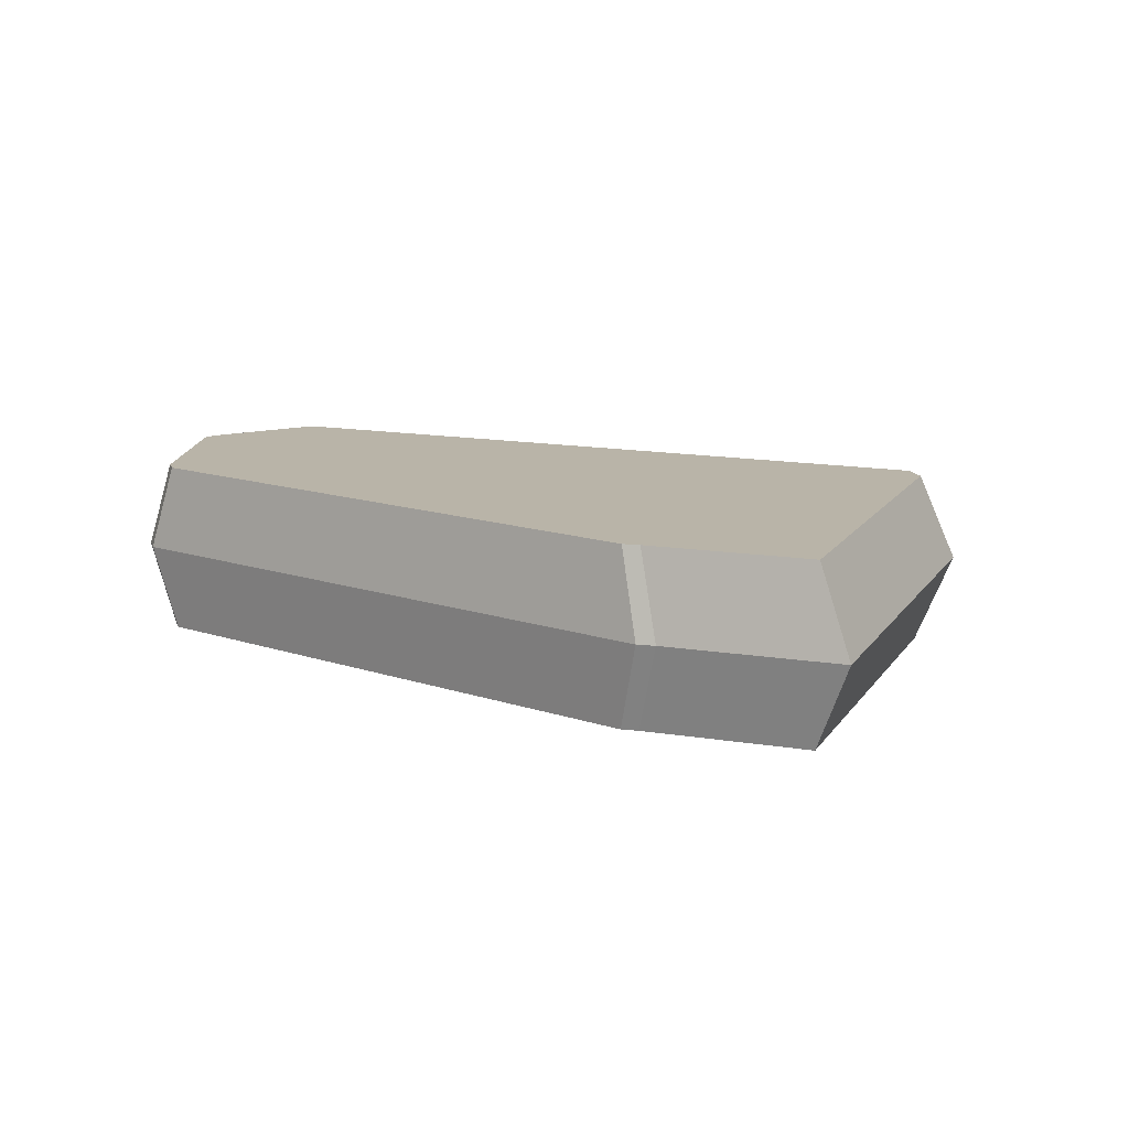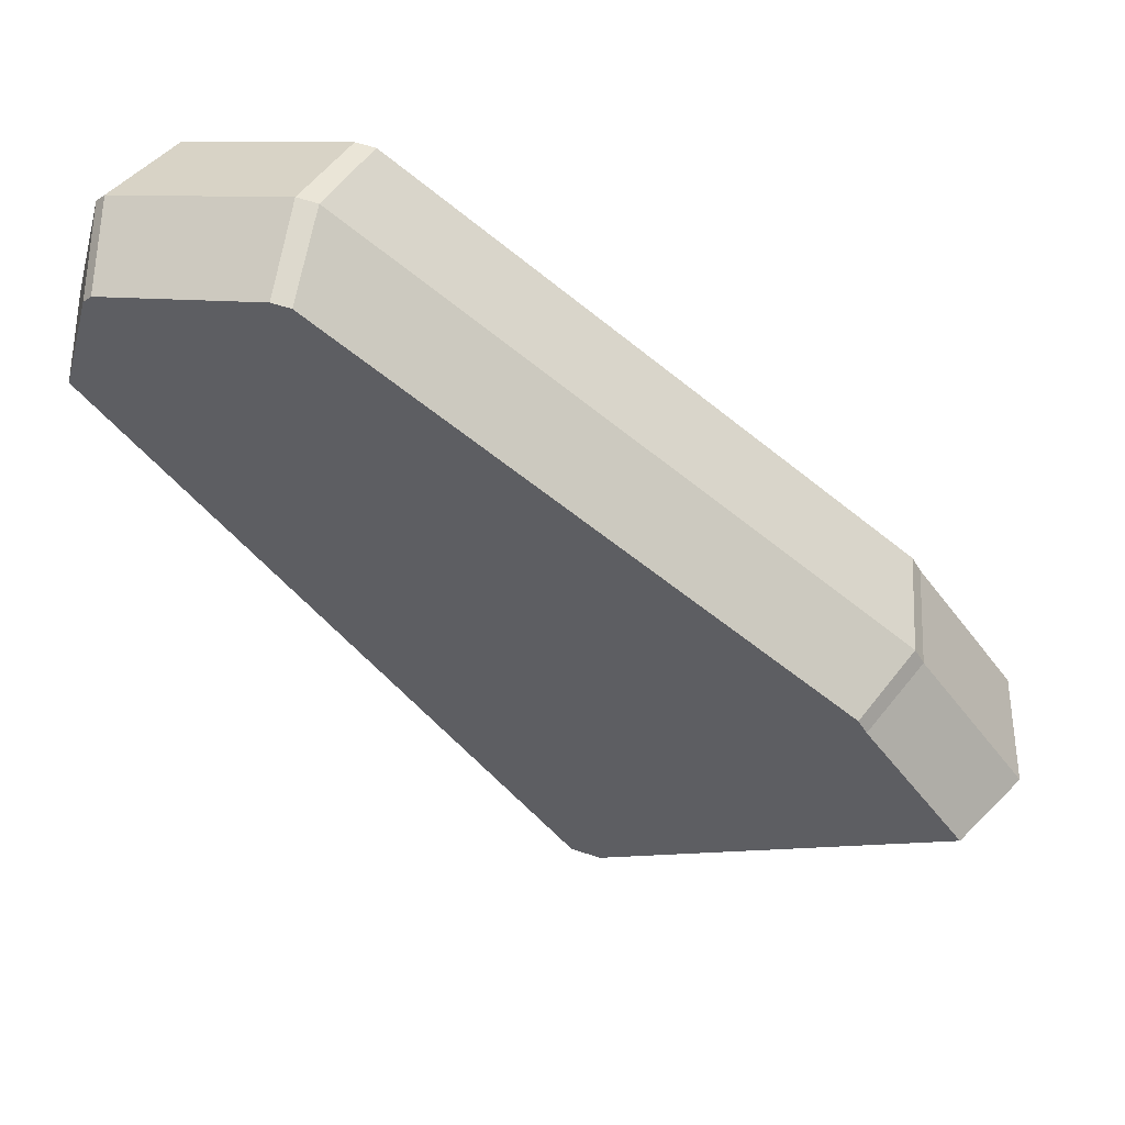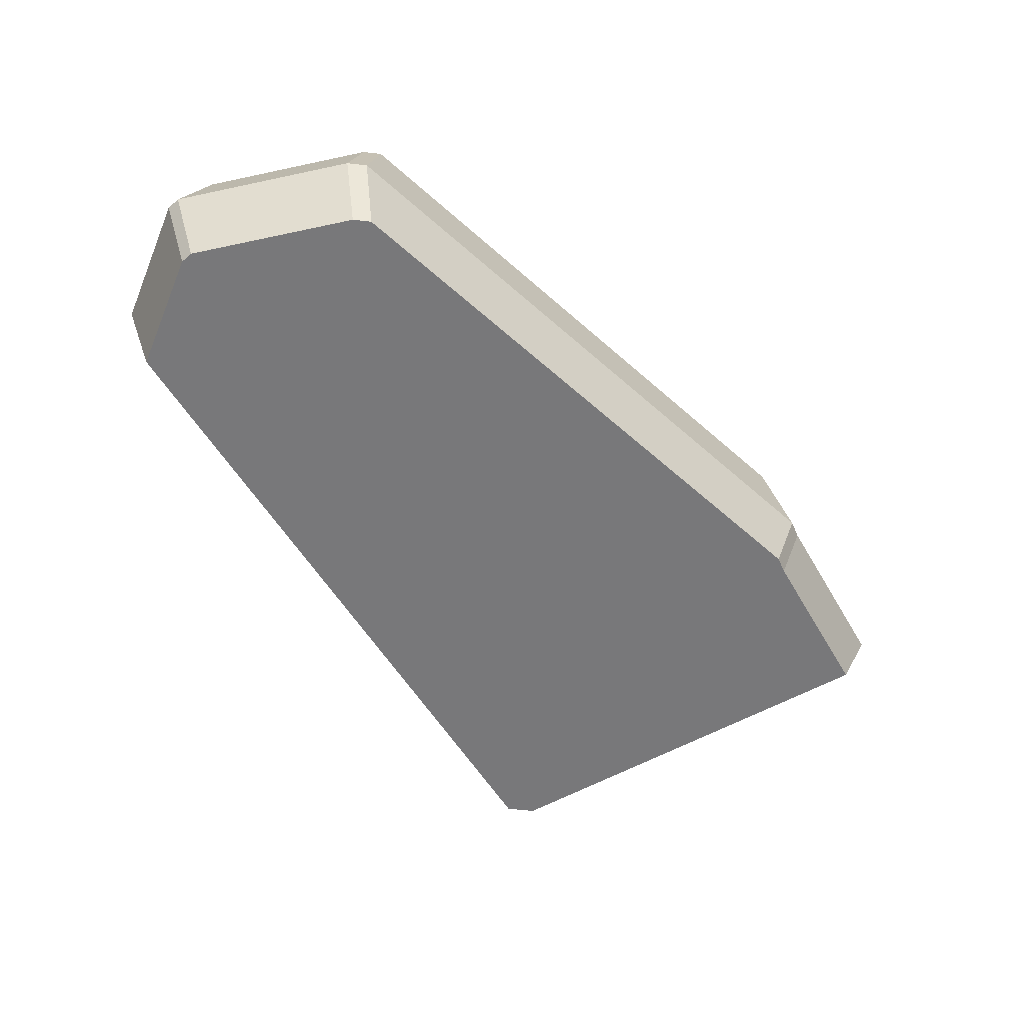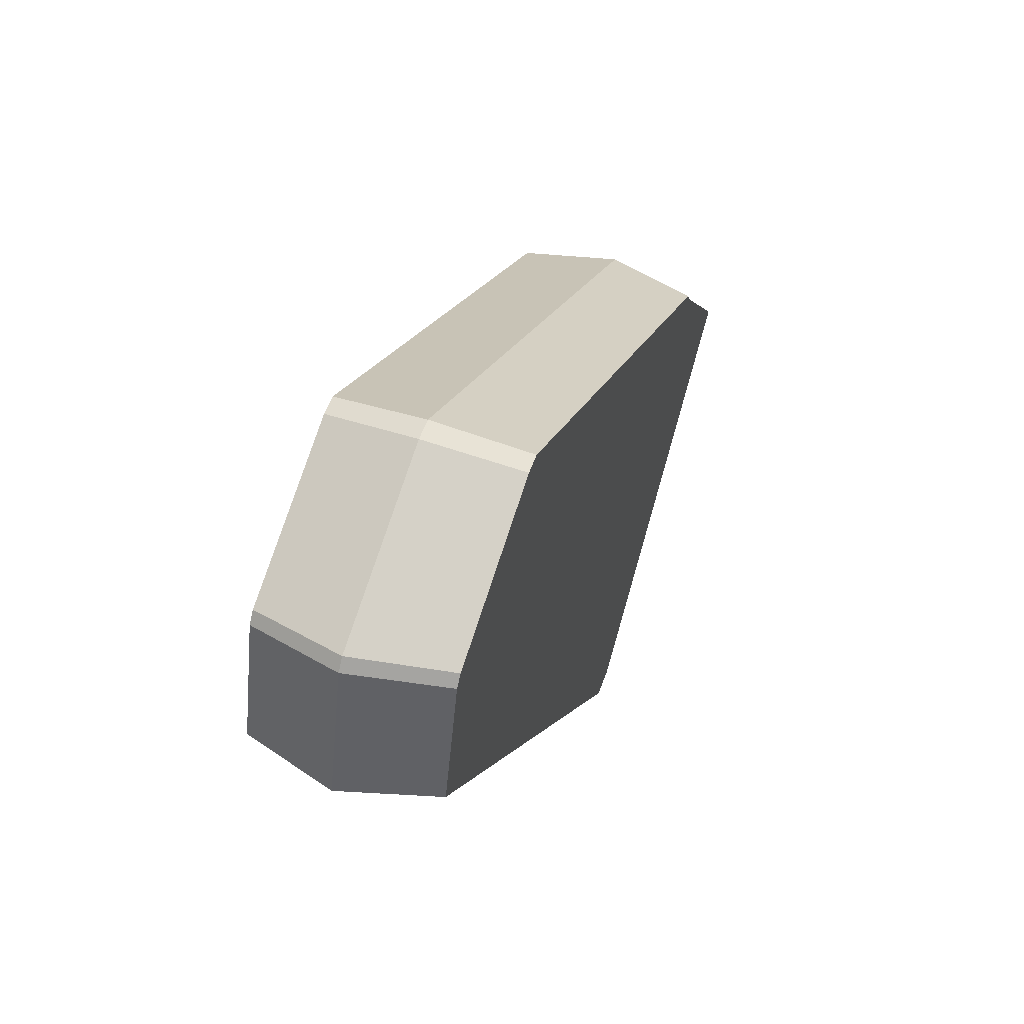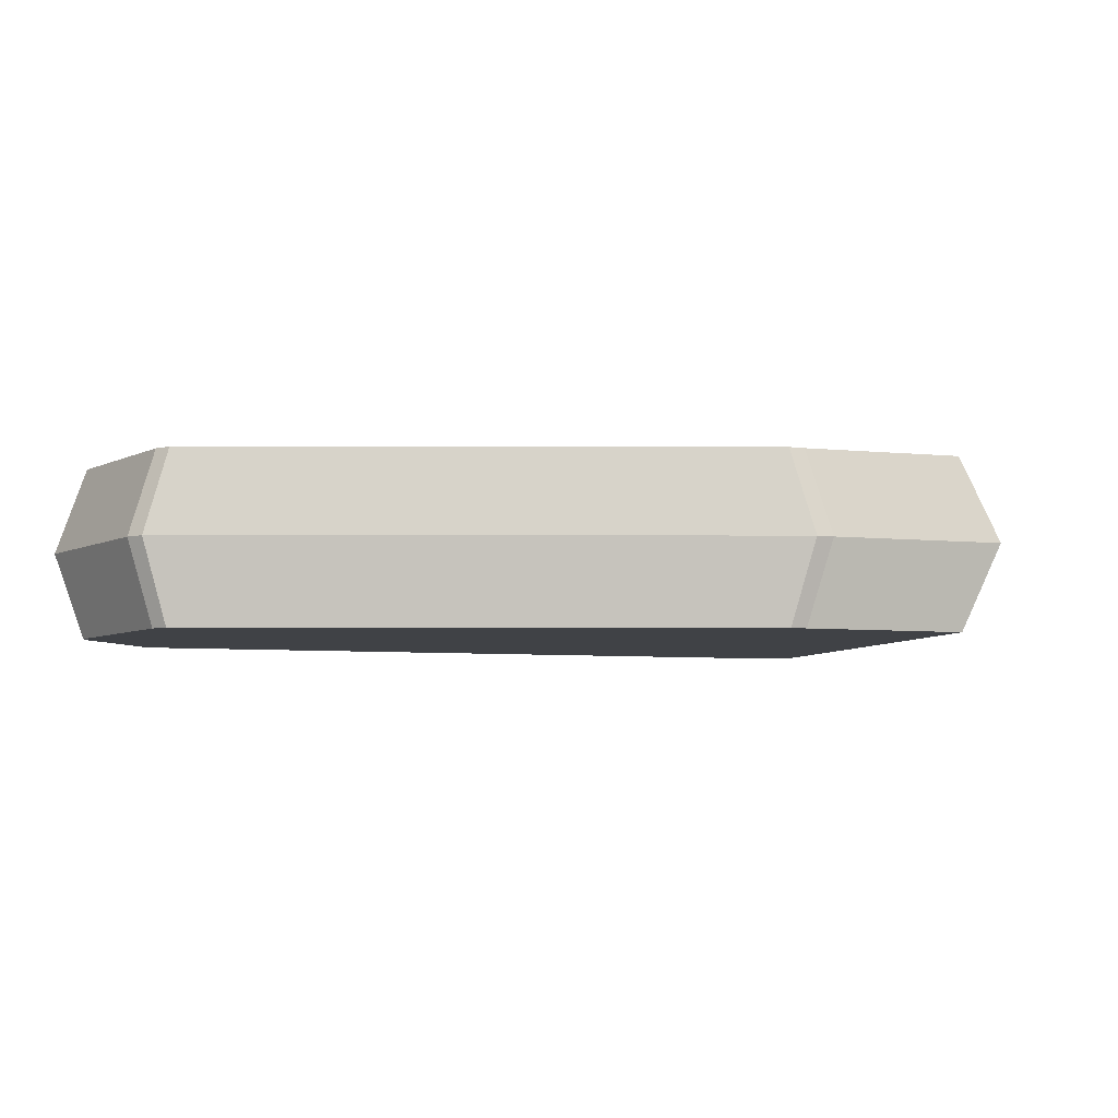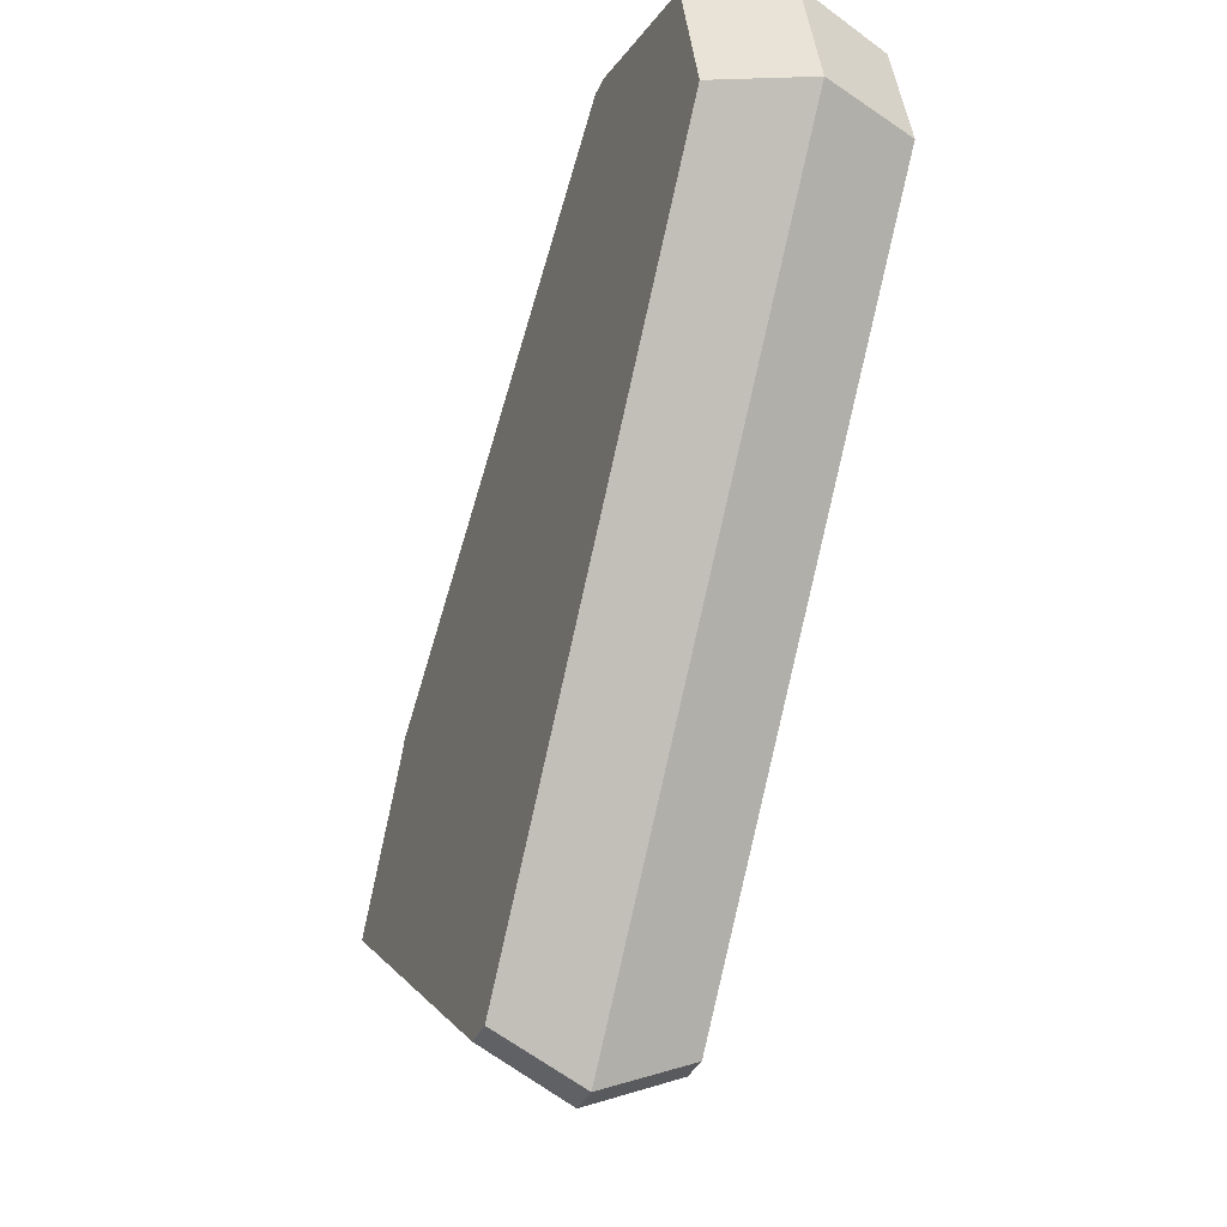
<metadata>
{"format":"obj","ext":"obj","renderer":"f3d","projection":"perspective","resolution":1024,"background":"white","views":[{"elev":13.2,"azim":-105.7,"up":"+Z"},{"elev":56.4,"azim":-160.7,"up":"+Y"},{"elev":-57.5,"azim":173.1,"up":"+Z"},{"elev":55.5,"azim":109.5,"up":"+Y"},{"elev":-6.2,"azim":-144.2,"up":"+Z"},{"elev":-34.0,"azim":69.2,"up":"+Y"}]}
</metadata>
<code>
v 20 7.649 0
v -3.587 -20 0
v -20 -7.807 0
v -15.12 -1.21 -0
v 18.36 13.58 0
v 9.135 16.88 -0
v -2.129 -20 -0
v -14.7 -0.4729 0
v 17.93 14.07 -0
v 10.06 16.88 0
v -2.975 -8.002 4
v -3.186 -18.31 4
v -13.87 -0.9061 4
v -18.39 -7.017 4
v -1.835 -18.31 4
v -1.762 -8.002 4
v 17.15 12.79 4
v 18.67 7.301 4
v 9.055 13.13 4
v -10.26 -0.8092 4
v -2.247 -5.696 4
v 13.77 11.59 4
v -13.48 -0.2228 4
v -12 -0.7405 4
v -11.78 -0.2184 4
v -2.808 -6.675 4
v -2.018 -6.493 4
v 16.75 13.25 4
v 14.99 12.79 4
v 15.13 12.37 4
v 9.455 15.85 4
v 9.246 14.95 4
v 8.6 15.85 4
v 8.737 14.65 4
v -2.975 -8.002 -4
v -3.186 -18.31 -4
v -13.87 -0.9061 -4
v -18.39 -7.017 -4
v -1.835 -18.31 -4
v -1.762 -8.002 -4
v 17.15 12.79 -4
v 18.67 7.301 -4
v 9.055 13.13 -4
v -10.26 -0.8092 -4
v -2.247 -5.696 -4
v 13.77 11.59 -4
v -13.48 -0.2228 -4
v -12 -0.7405 -4
v -11.78 -0.2184 -4
v -2.808 -6.675 -4
v -2.018 -6.493 -4
v 16.75 13.25 -4
v 14.99 12.79 -4
v 15.13 12.37 -4
v 9.455 15.85 -4
v 9.246 14.95 -4
v 8.6 15.85 -4
v 8.737 14.65 -4
f 12 11 13 14
f 15 16 11 12
f 18 17 16 15
f 19 20 21 22
f 23 13 24 25
f 13 11 26 24
f 11 16 27 26
f 17 28 29 30
f 28 31 32 29
f 31 33 34 32
f 33 23 25 34
f 16 17 30 27
f 25 24 20
f 24 26 21 20
f 26 27 21
f 30 29 22
f 29 32 19 22
f 32 34 19
f 34 25 20 19
f 27 30 22 21
f 4 3 14 13
f 3 2 12 14
f 2 7 15 12
f 1 5 17 18
f 7 1 18 15
f 8 4 13 23
f 5 9 28 17
f 9 10 31 28
f 10 6 33 31
f 6 8 23 33
f 36 38 37 35
f 39 36 35 40
f 42 39 40 41
f 43 46 45 44
f 47 49 48 37
f 37 48 50 35
f 35 50 51 40
f 41 54 53 52
f 52 53 56 55
f 55 56 58 57
f 57 58 49 47
f 40 51 54 41
f 49 44 48
f 48 44 45 50
f 50 45 51
f 54 46 53
f 53 46 43 56
f 56 43 58
f 58 43 44 49
f 51 45 46 54
f 4 37 38 3
f 3 38 36 2
f 2 36 39 7
f 1 42 41 5
f 7 39 42 1
f 8 47 37 4
f 5 41 52 9
f 9 52 55 10
f 10 55 57 6
f 6 57 47 8

</code>
